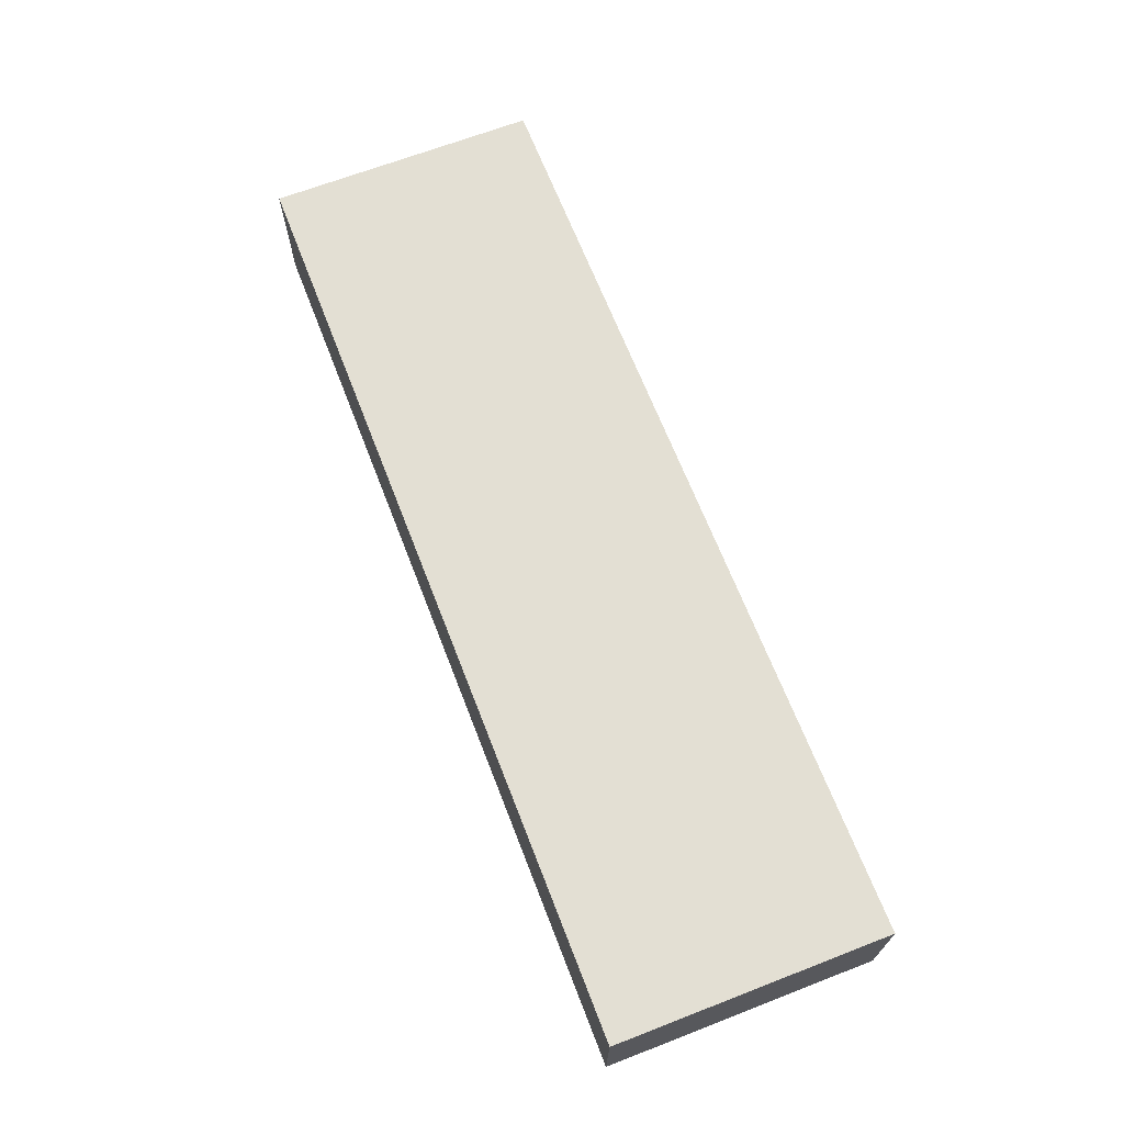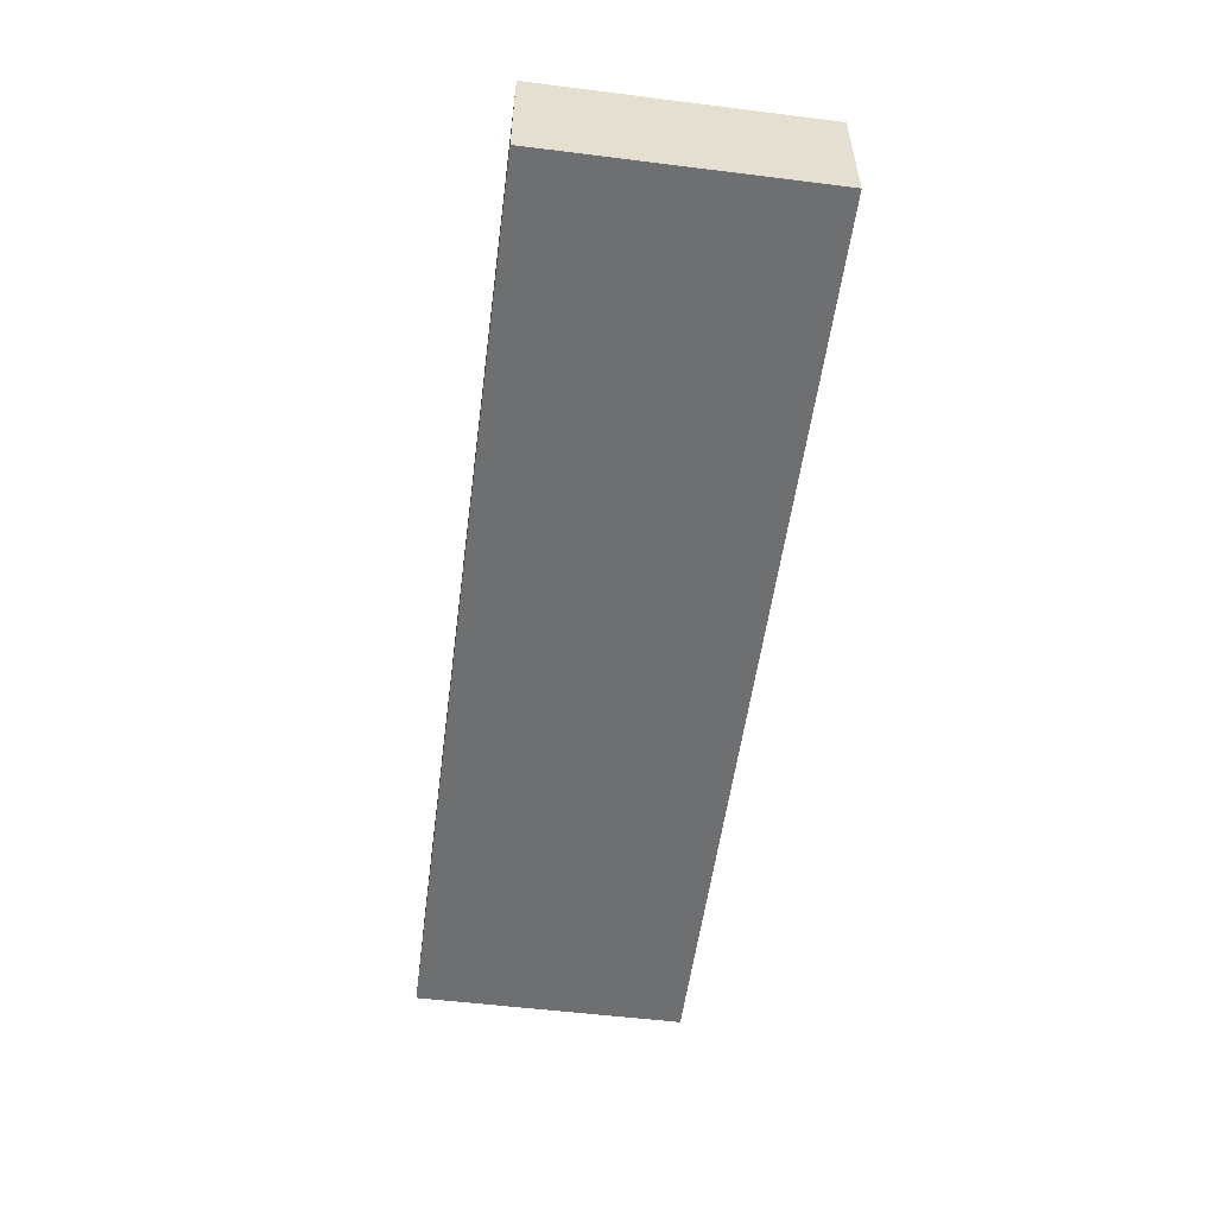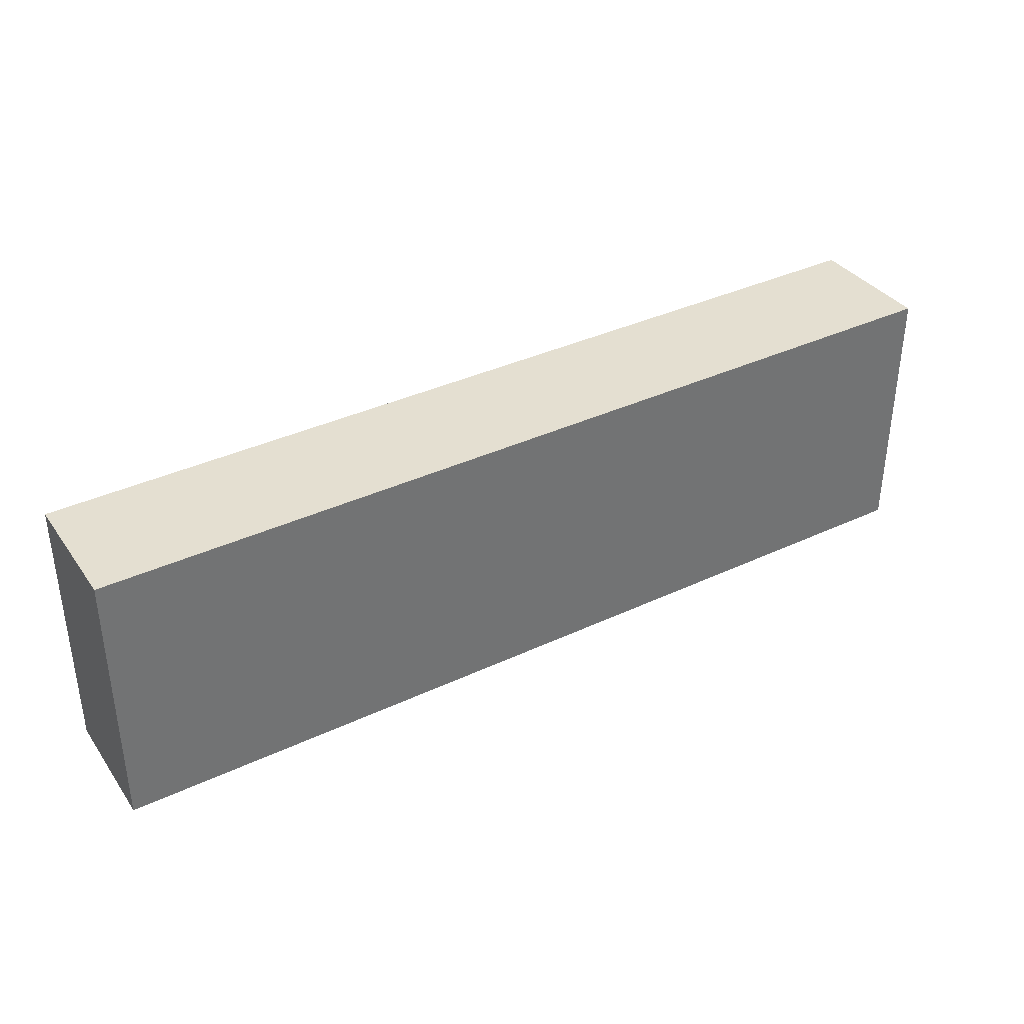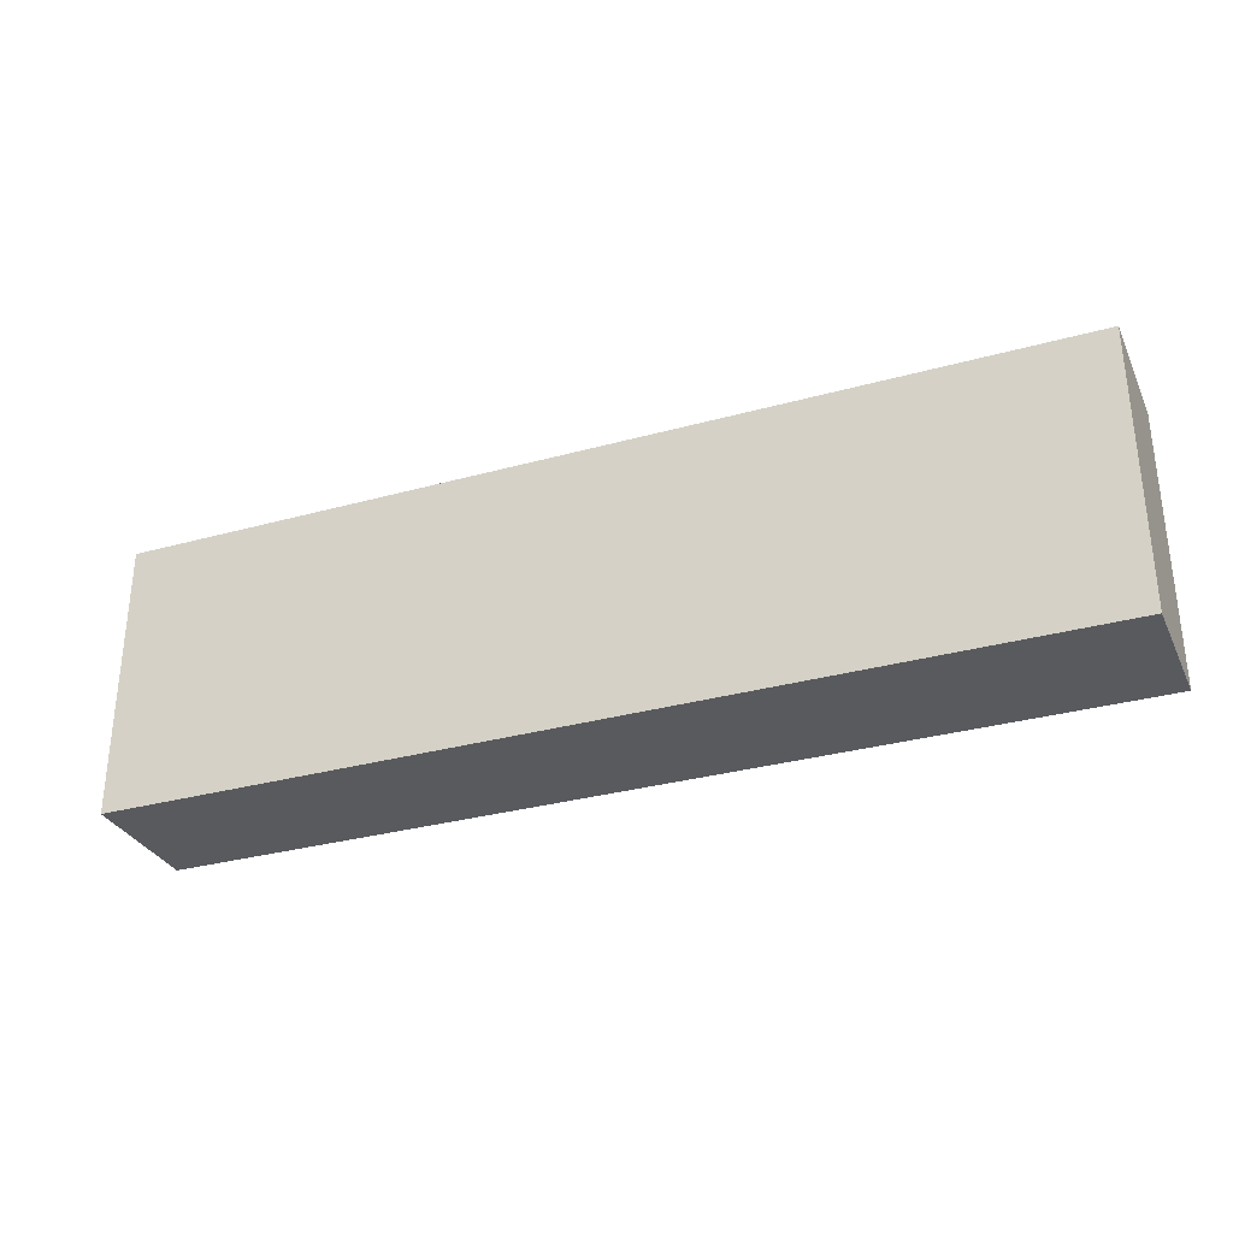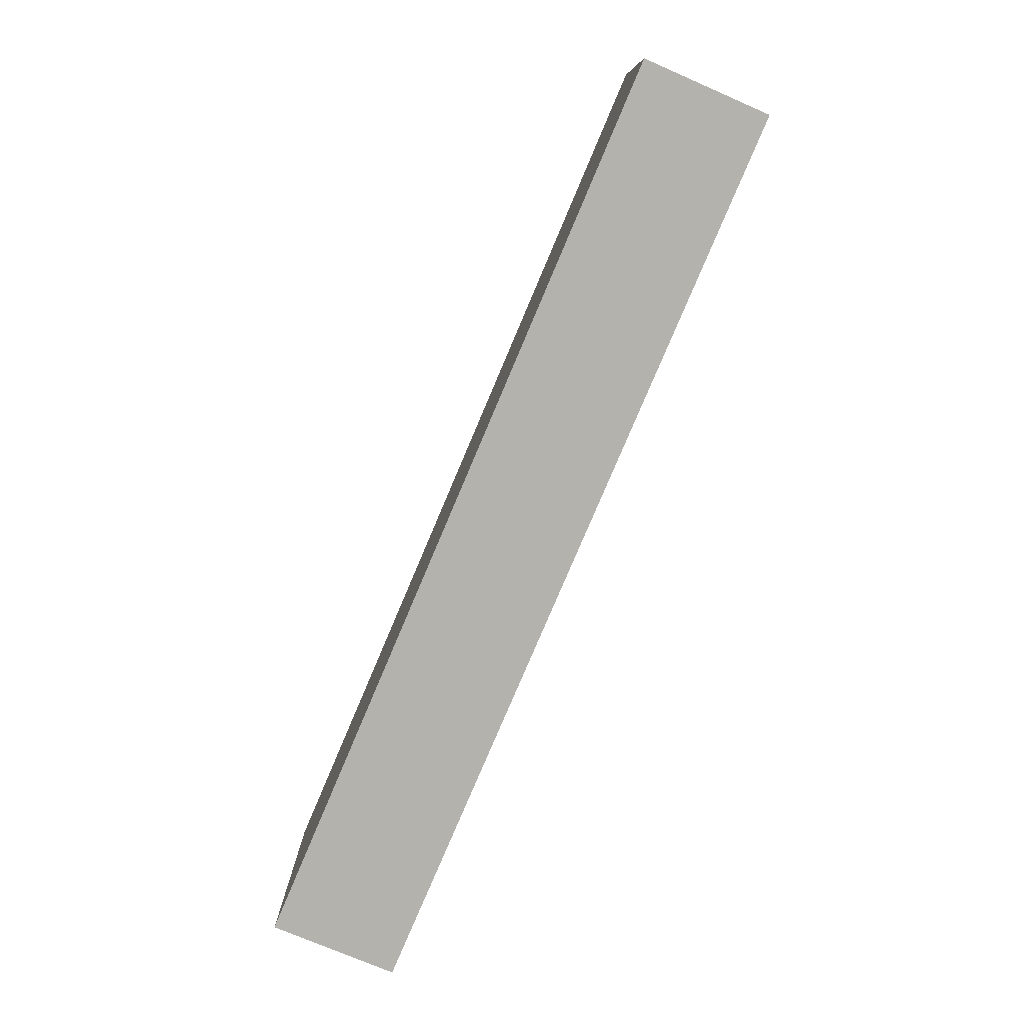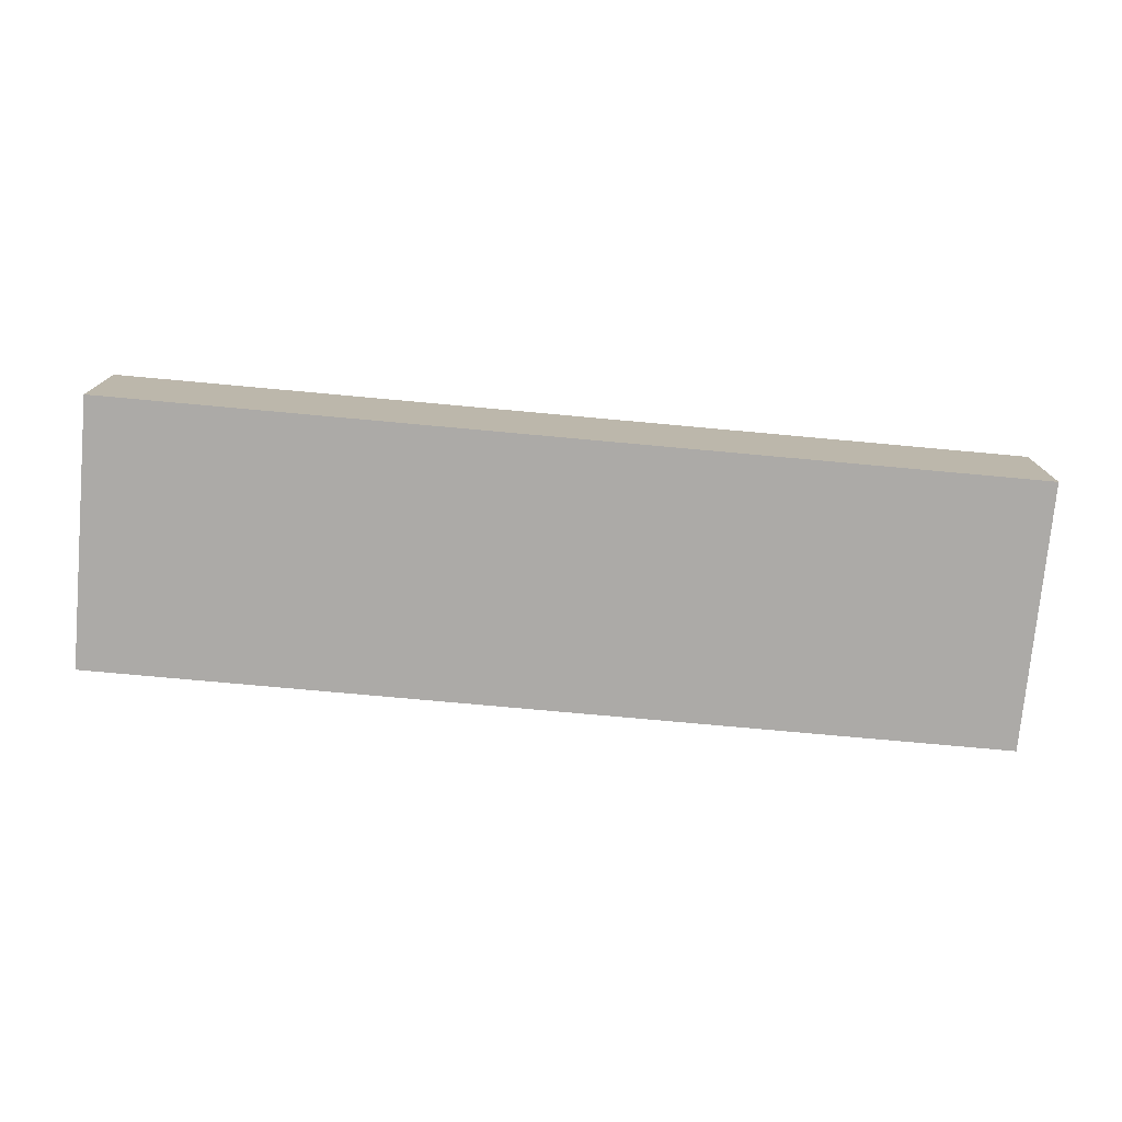
<metadata>
{"format":"obj","ext":"obj","renderer":"f3d","projection":"perspective","resolution":1024,"background":"white","views":[{"elev":67.1,"azim":-111.2,"up":"+Z"},{"elev":-54.6,"azim":-97.5,"up":"+Z"},{"elev":36.6,"azim":-31.4,"up":"+Y"},{"elev":-31.0,"azim":-158.3,"up":"+Y"},{"elev":-79.5,"azim":67.0,"up":"+Y"},{"elev":-76.1,"azim":174.8,"up":"+Z"}]}
</metadata>
<code>
g pb_Mesh-73580
v 15.33 0 -26.5
v -28.98 0 -26.5
v 15.33 12.96 -26.5
v -28.98 12.96 -26.5
v -28.98 0 -26.5
v -28.91 0 -32.62
v -28.98 12.96 -26.5
v -28.91 12.96 -32.62
v -28.91 0 -32.62
v 15.26 0 -32.62
v -28.91 12.96 -32.62
v 15.26 12.96 -32.62
v 15.26 0 -32.62
v 15.33 0 -26.5
v 15.26 12.96 -32.62
v 15.33 12.96 -26.5
v 15.33 12.96 -26.5
v -28.98 12.96 -26.5
v 15.26 12.96 -32.62
v -28.91 12.96 -32.62
v 15.26 0 -32.62
v -28.91 0 -32.62
v 15.33 0 -26.5
v -28.98 0 -26.5
g pb_Mesh-73580_0
f 3 2 1
f 3 4 2
f 7 6 5
f 7 8 6
f 11 10 9
f 11 12 10
f 15 14 13
f 15 16 14
f 19 18 17
f 19 20 18
f 23 22 21
f 23 24 22

</code>
